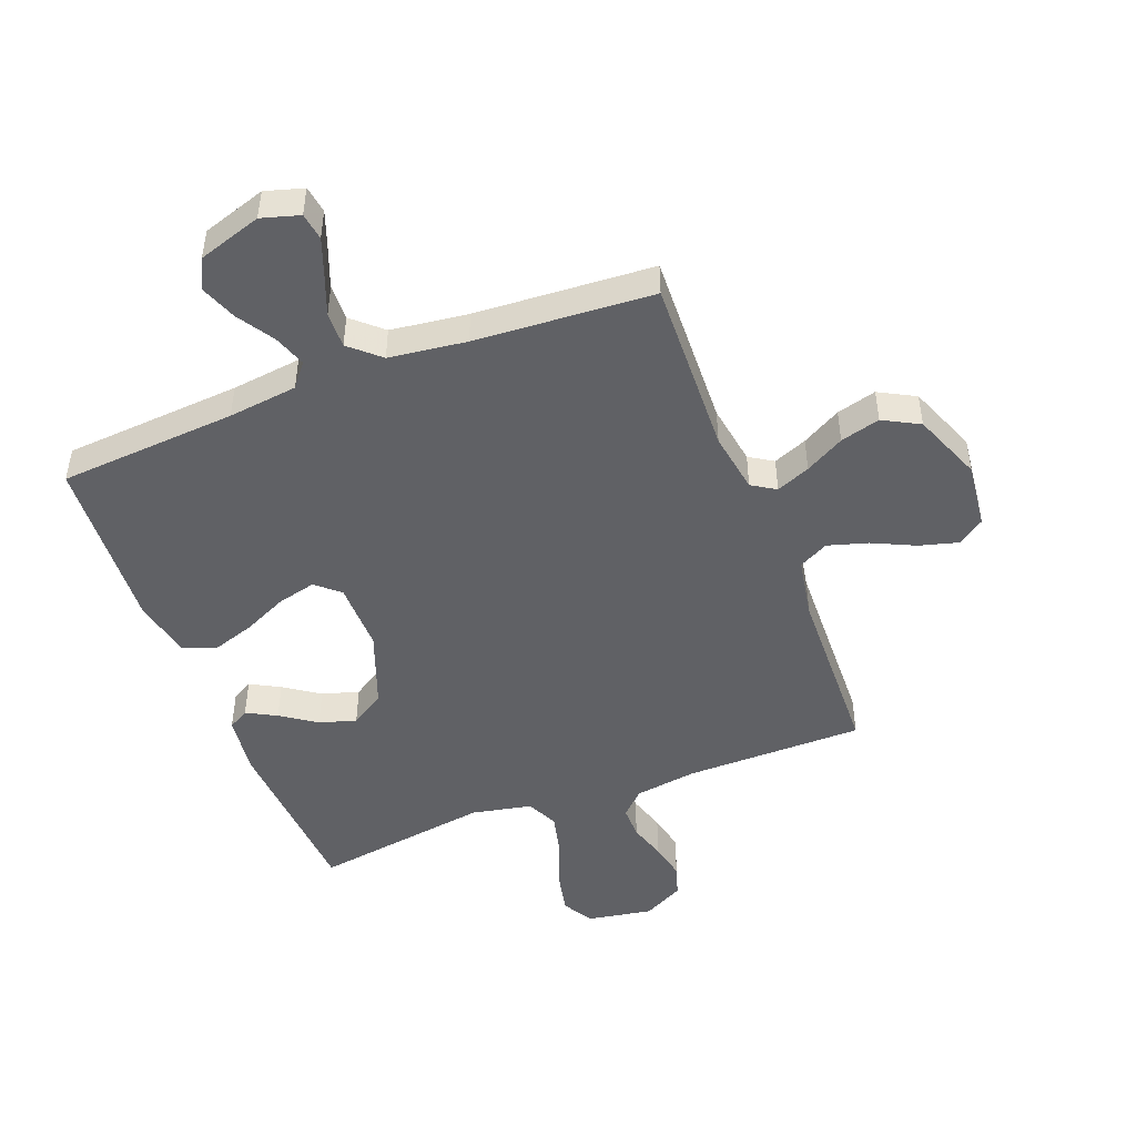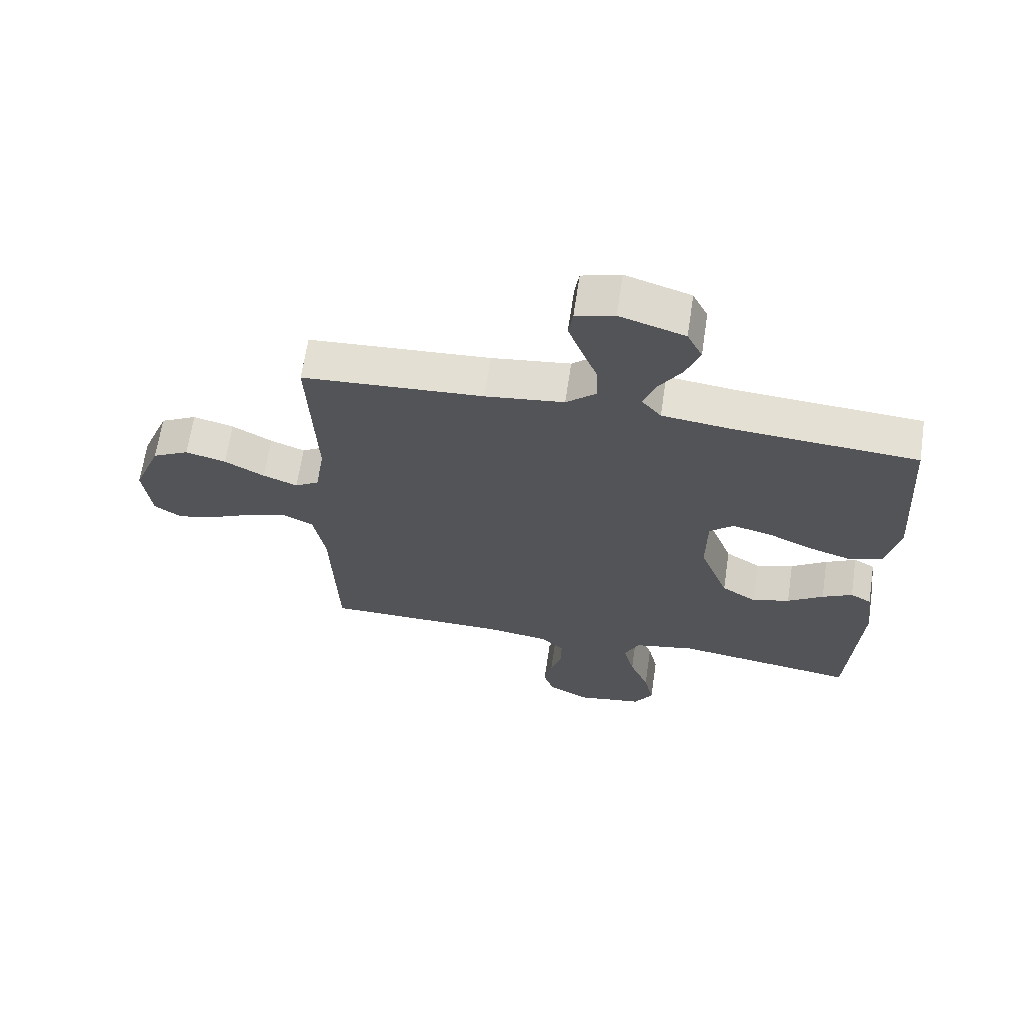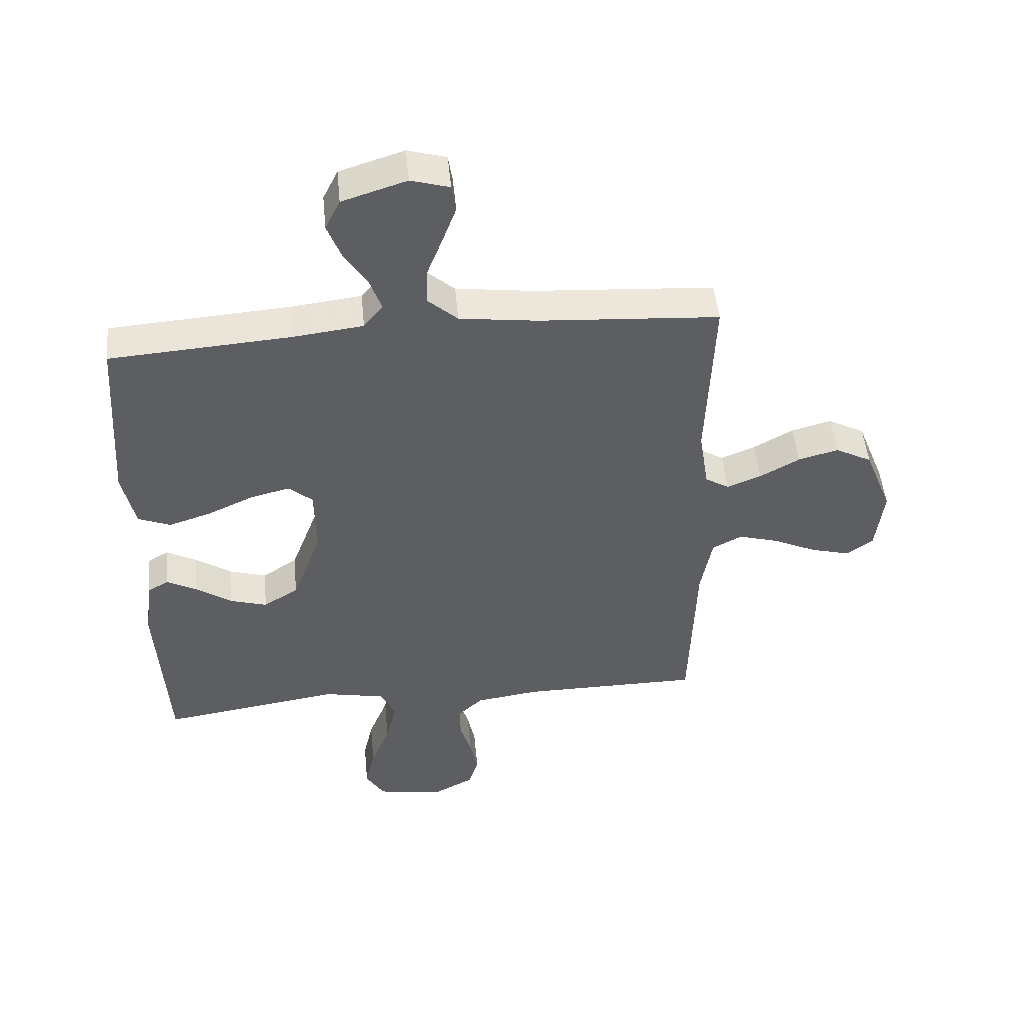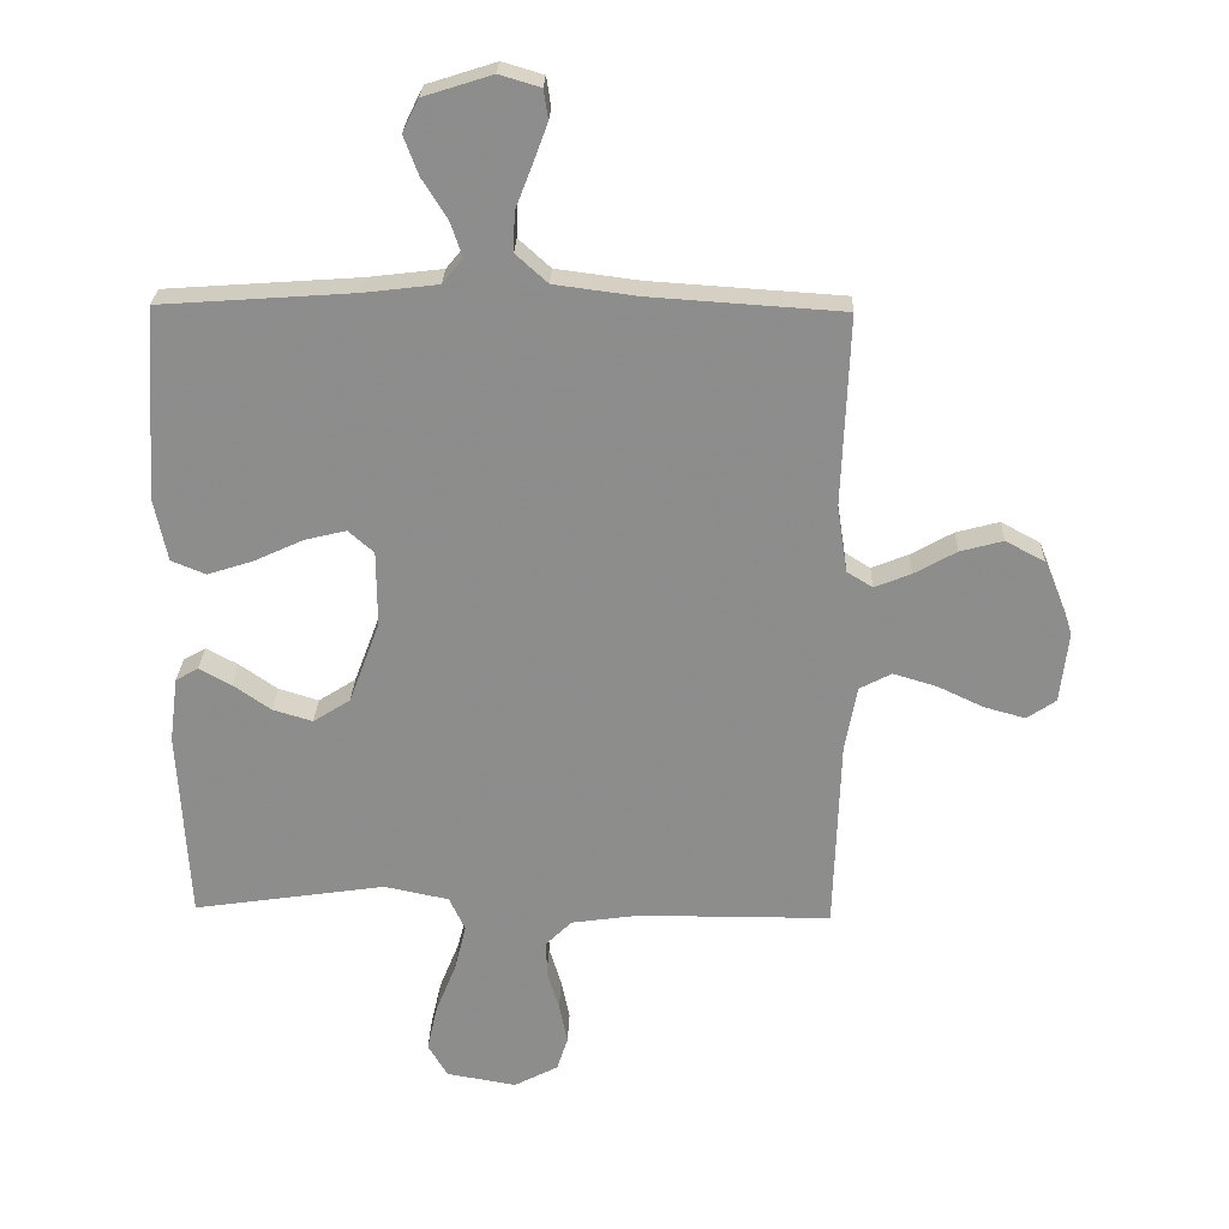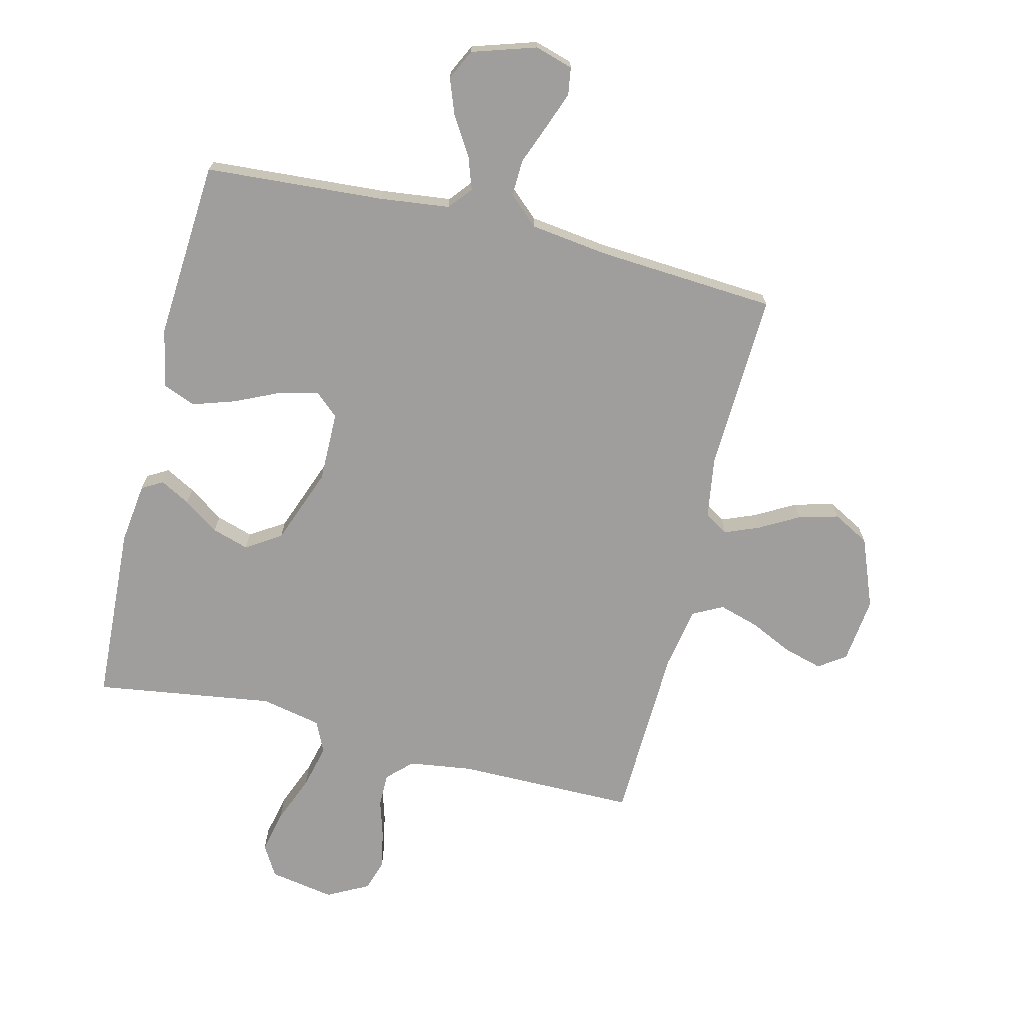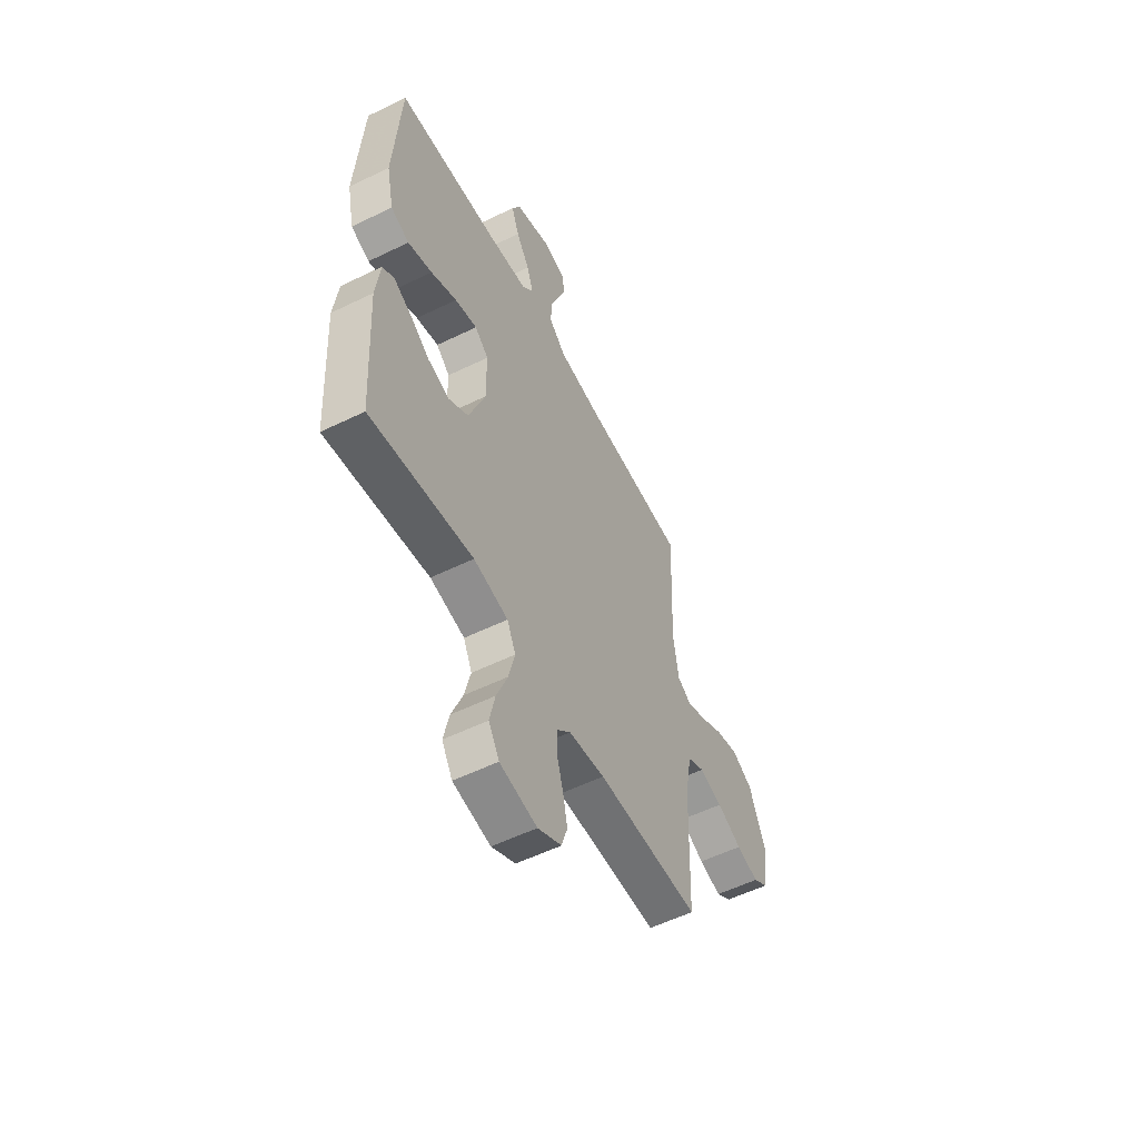
<metadata>
{"format":"obj","ext":"obj","renderer":"f3d","projection":"perspective","resolution":1024,"background":"white","views":[{"elev":-47.7,"azim":21.2,"up":"+Y"},{"elev":65.8,"azim":-171.5,"up":"+Z"},{"elev":49.4,"azim":-5.5,"up":"+Z"},{"elev":25.4,"azim":1.8,"up":"+Z"},{"elev":-70.9,"azim":-13.8,"up":"+Y"},{"elev":-55.4,"azim":-62.8,"up":"+Z"}]}
</metadata>
<code>
v 0.5 0.07 0.5
v 0.488 0.07 0.2
v 0.504 0.07 0.097
v 0.544 0.07 0.072
v 0.601 0.07 0.095
v 0.667 0.07 0.132
v 0.734 0.07 0.15
v 0.795 0.07 0.117
v 0.841 0.07 0
v 0.828 0.07 -0.111
v 0.783 0.07 -0.142
v 0.718 0.07 -0.124
v 0.646 0.07 -0.09
v 0.579 0.07 -0.07
v 0.529 0.07 -0.096
v 0.51 0.07 -0.2
v 0.5 0.07 -0.5
v 0.2 0.07 -0.501
v 0.094 0.07 -0.516
v 0.054 0.07 -0.555
v 0.054 0.07 -0.611
v 0.073 0.07 -0.674
v 0.086 0.07 -0.737
v 0.069 0.07 -0.79
v 0 0.07 -0.826
v -0.109 0.07 -0.807
v -0.14 0.07 -0.755
v -0.124 0.07 -0.683
v -0.092 0.07 -0.603
v -0.074 0.07 -0.53
v -0.099 0.07 -0.477
v -0.2 0.07 -0.456
v -0.5 0.07 -0.5
v -0.517 0.07 -0.2
v -0.504 0.07 -0.098
v -0.469 0.07 -0.078
v -0.419 0.07 -0.105
v -0.36 0.07 -0.146
v -0.298 0.07 -0.165
v -0.24 0.07 -0.128
v -0.192 0.07 0
v -0.193 0.07 0.118
v -0.233 0.07 0.153
v -0.298 0.07 0.137
v -0.374 0.07 0.102
v -0.445 0.07 0.079
v -0.499 0.07 0.101
v -0.52 0.07 0.2
v -0.5 0.07 0.5
v -0.2 0.07 0.521
v -0.083 0.07 0.535
v -0.051 0.07 0.574
v -0.07 0.07 0.629
v -0.109 0.07 0.691
v -0.132 0.07 0.752
v -0.107 0.07 0.803
v 0 0.07 0.837
v 0.064 0.07 0.818
v 0.071 0.07 0.772
v 0.048 0.07 0.71
v 0.022 0.07 0.643
v 0.02 0.07 0.582
v 0.07 0.07 0.537
v 0.2 0.07 0.52
v 0.5 0 0.5
v 0.488 0 0.2
v 0.504 0 0.097
v 0.544 0 0.072
v 0.601 0 0.095
v 0.667 0 0.132
v 0.734 0 0.15
v 0.795 0 0.117
v 0.841 0 0
v 0.828 0 -0.111
v 0.783 0 -0.142
v 0.718 0 -0.124
v 0.646 0 -0.09
v 0.579 0 -0.07
v 0.529 0 -0.096
v 0.51 0 -0.2
v 0.5 0 -0.5
v 0.2 0 -0.501
v 0.094 0 -0.516
v 0.054 0 -0.555
v 0.054 0 -0.611
v 0.073 0 -0.674
v 0.086 0 -0.737
v 0.069 0 -0.79
v 0 0 -0.826
v -0.109 0 -0.807
v -0.14 0 -0.755
v -0.124 0 -0.683
v -0.092 0 -0.603
v -0.074 0 -0.53
v -0.099 0 -0.477
v -0.2 0 -0.456
v -0.5 0 -0.5
v -0.517 0 -0.2
v -0.504 0 -0.098
v -0.469 0 -0.078
v -0.419 0 -0.105
v -0.36 0 -0.146
v -0.298 0 -0.165
v -0.24 0 -0.128
v -0.192 0 0
v -0.193 0 0.118
v -0.233 0 0.153
v -0.298 0 0.137
v -0.374 0 0.102
v -0.445 0 0.079
v -0.499 0 0.101
v -0.52 0 0.2
v -0.5 0 0.5
v -0.2 0 0.521
v -0.083 0 0.535
v -0.051 0 0.574
v -0.07 0 0.629
v -0.109 0 0.691
v -0.132 0 0.752
v -0.107 0 0.803
v 0 0 0.837
v 0.064 0 0.818
v 0.071 0 0.772
v 0.048 0 0.71
v 0.022 0 0.643
v 0.02 0 0.582
v 0.07 0 0.537
v 0.2 0 0.52
f 59 60 61
f 58 59 61
f 57 58 61
f 56 57 61
f 55 56 61
f 54 55 61
f 53 54 61
f 52 53 61 62
f 51 52 62 63
f 48 49 50
f 47 48 50
f 46 47 50
f 45 46 50
f 44 45 50
f 51 63 64
f 50 51 64
f 44 50 64
f 43 44 64
f 36 37 38
f 35 36 38
f 34 35 38
f 33 34 38
f 32 33 38
f 31 32 38 39
f 27 28 29
f 26 27 29
f 25 26 29
f 24 25 29
f 23 24 29
f 22 23 29
f 21 22 29
f 20 21 29 30
f 19 20 30 31
f 16 17 18
f 31 39 40
f 19 31 40
f 18 19 40
f 16 18 40
f 15 16 40
f 11 12 13
f 10 11 13
f 9 10 13
f 8 9 13
f 7 8 13
f 6 7 13
f 5 6 13
f 4 5 13 14
f 64 1 2
f 43 64 2
f 42 43 2
f 15 40 41
f 14 15 41
f 4 14 41
f 3 4 41
f 2 3 41 42
f 125 124 123
f 125 123 122
f 125 122 121
f 125 121 120
f 125 120 119
f 125 119 118
f 125 118 117
f 126 125 117 116
f 127 126 116 115
f 114 113 112
f 114 112 111
f 114 111 110
f 114 110 109
f 114 109 108
f 128 127 115
f 128 115 114
f 128 114 108
f 128 108 107
f 102 101 100
f 102 100 99
f 102 99 98
f 102 98 97
f 102 97 96
f 103 102 96 95
f 93 92 91
f 93 91 90
f 93 90 89
f 93 89 88
f 93 88 87
f 93 87 86
f 93 86 85
f 94 93 85 84
f 95 94 84 83
f 82 81 80
f 104 103 95
f 104 95 83
f 104 83 82
f 104 82 80
f 104 80 79
f 77 76 75
f 77 75 74
f 77 74 73
f 77 73 72
f 77 72 71
f 77 71 70
f 77 70 69
f 78 77 69 68
f 66 65 128
f 66 128 107
f 66 107 106
f 105 104 79
f 105 79 78
f 105 78 68
f 105 68 67
f 106 105 67 66
f 1 65 66 2
f 2 66 67 3
f 3 67 68 4
f 4 68 69 5
f 5 69 70 6
f 6 70 71 7
f 7 71 72 8
f 8 72 73 9
f 9 73 74 10
f 10 74 75 11
f 11 75 76 12
f 12 76 77 13
f 13 77 78 14
f 14 78 79 15
f 15 79 80 16
f 16 80 81 17
f 17 81 82 18
f 18 82 83 19
f 19 83 84 20
f 20 84 85 21
f 21 85 86 22
f 22 86 87 23
f 23 87 88 24
f 24 88 89 25
f 25 89 90 26
f 26 90 91 27
f 27 91 92 28
f 28 92 93 29
f 29 93 94 30
f 30 94 95 31
f 31 95 96 32
f 32 96 97 33
f 33 97 98 34
f 34 98 99 35
f 35 99 100 36
f 36 100 101 37
f 37 101 102 38
f 38 102 103 39
f 39 103 104 40
f 40 104 105 41
f 41 105 106 42
f 42 106 107 43
f 43 107 108 44
f 44 108 109 45
f 45 109 110 46
f 46 110 111 47
f 47 111 112 48
f 48 112 113 49
f 49 113 114 50
f 50 114 115 51
f 51 115 116 52
f 52 116 117 53
f 53 117 118 54
f 54 118 119 55
f 55 119 120 56
f 56 120 121 57
f 57 121 122 58
f 58 122 123 59
f 59 123 124 60
f 60 124 125 61
f 61 125 126 62
f 62 126 127 63
f 63 127 128 64
f 64 128 65 1

</code>
